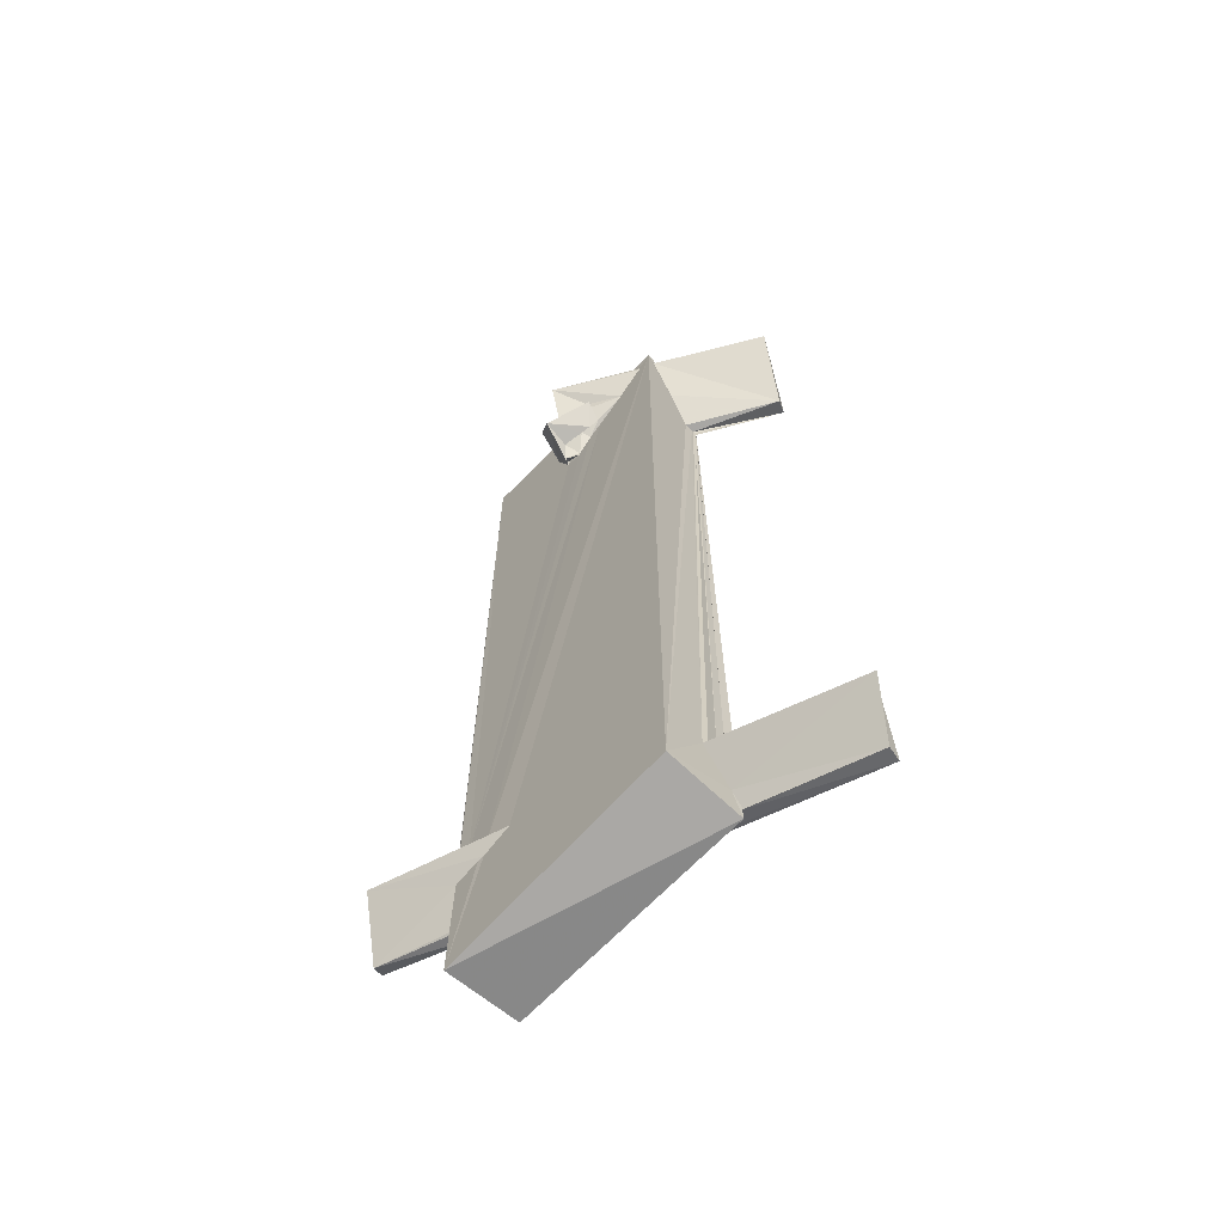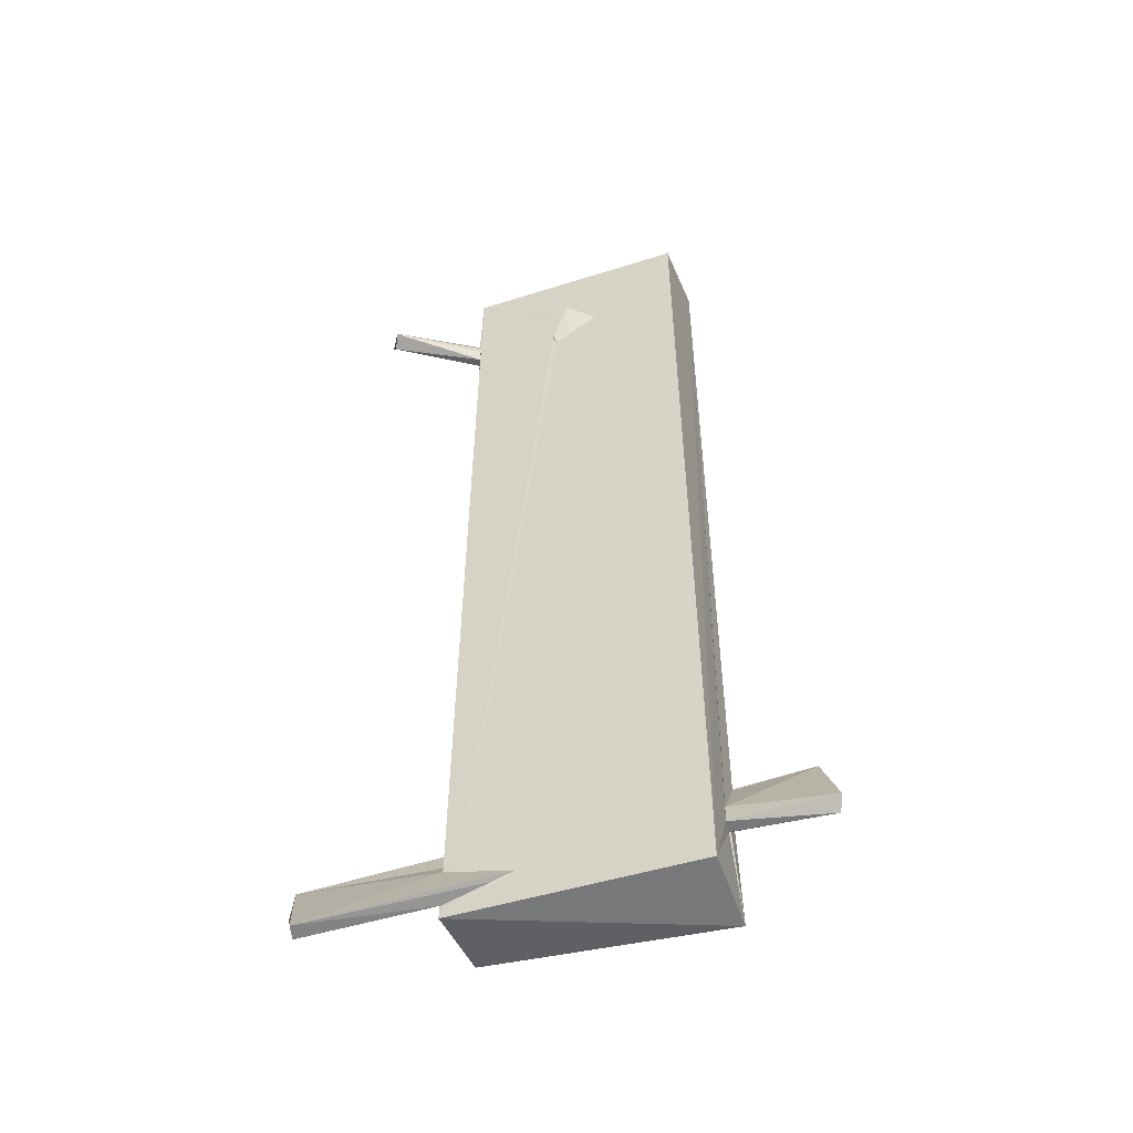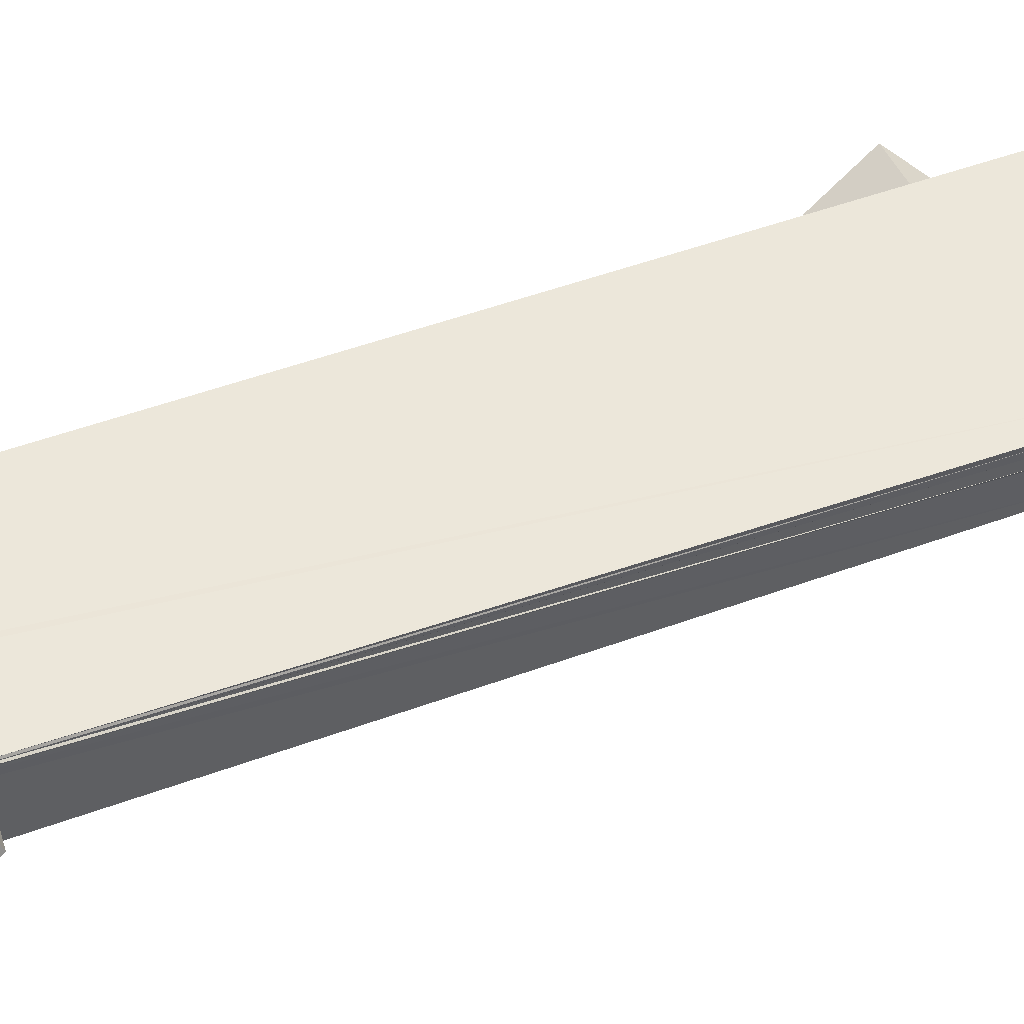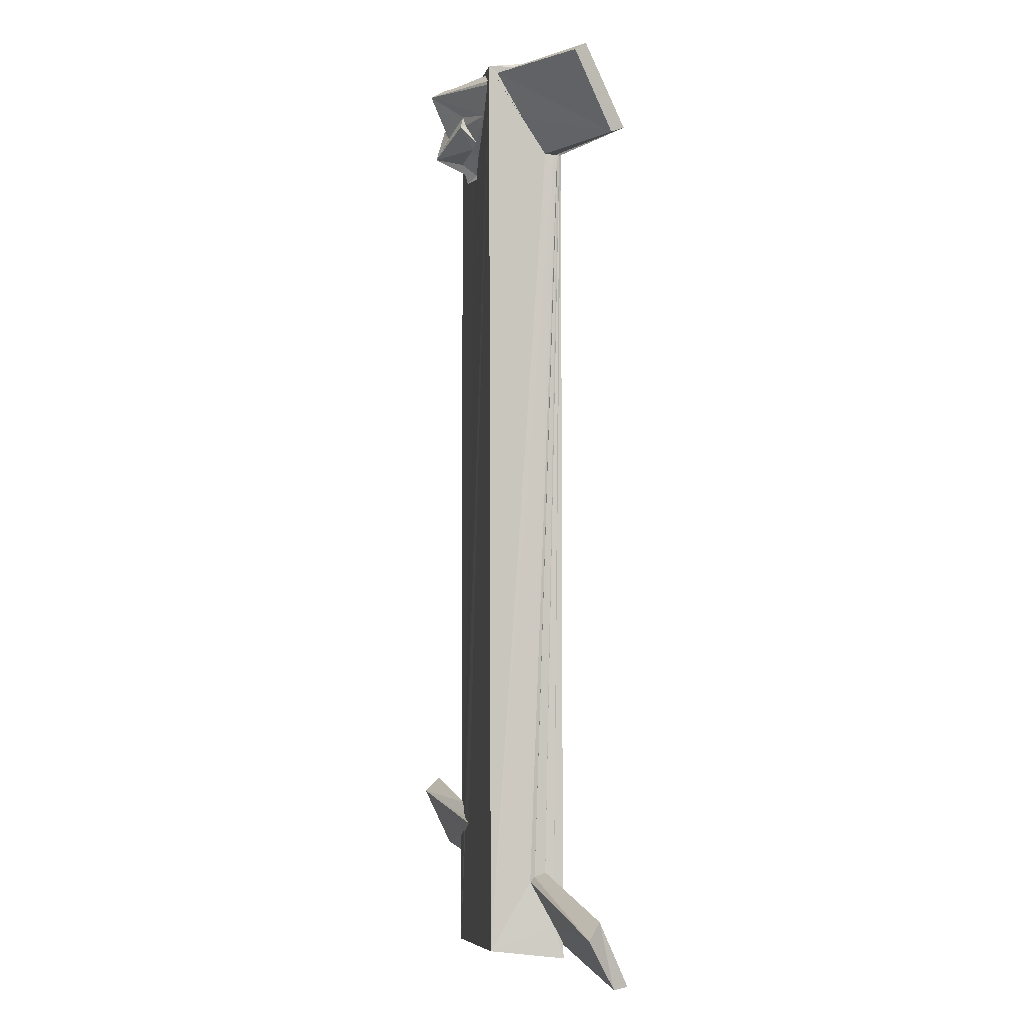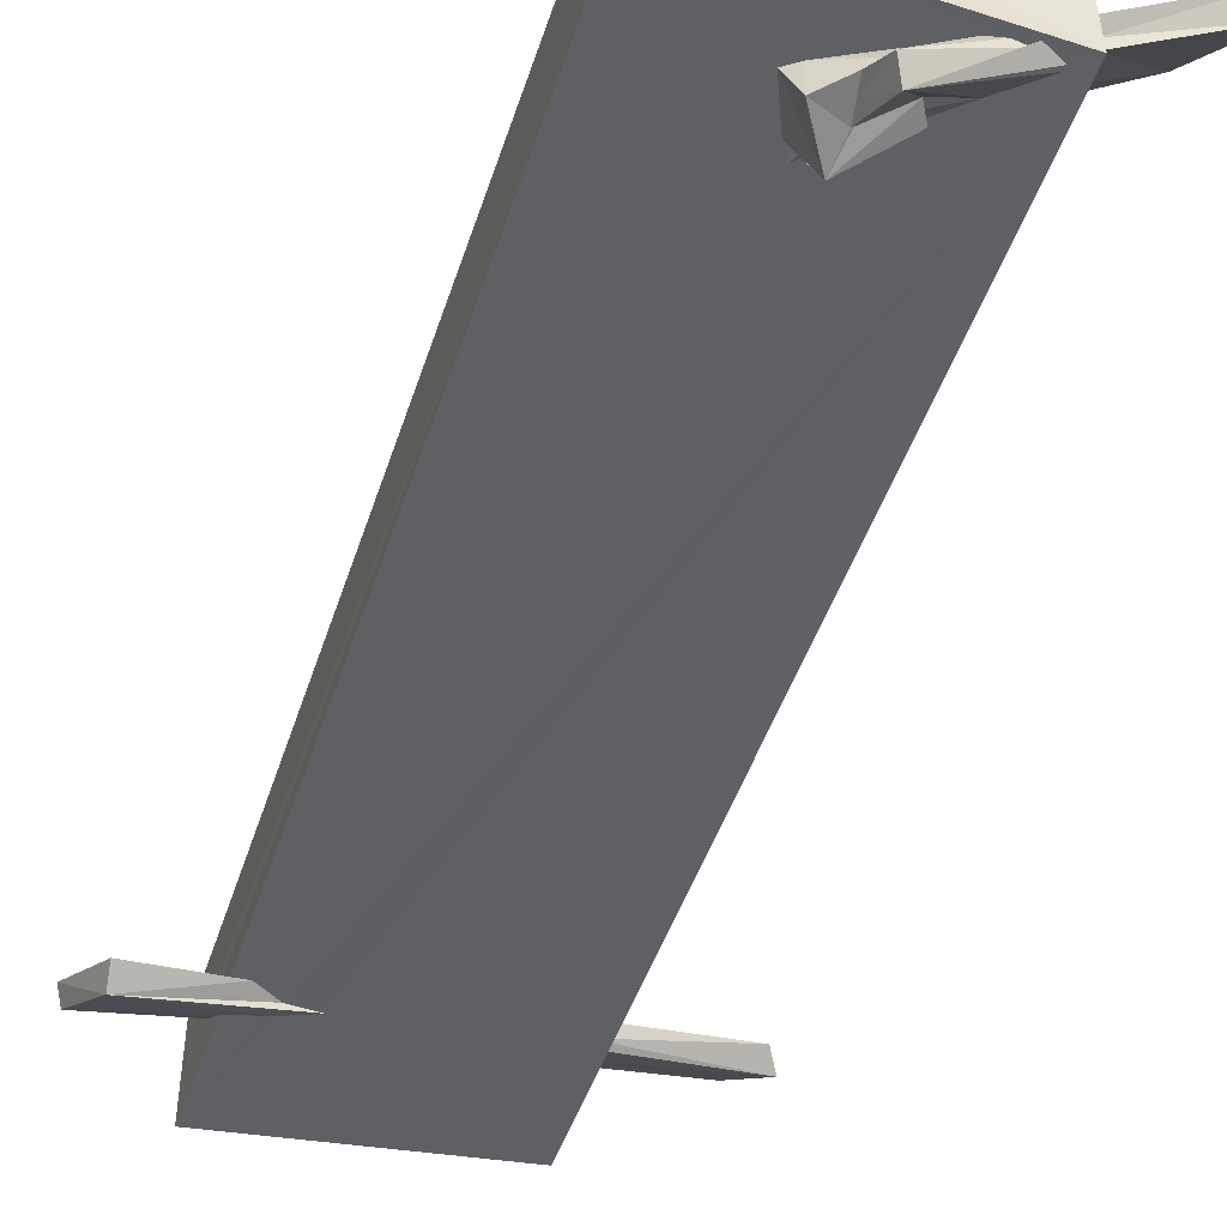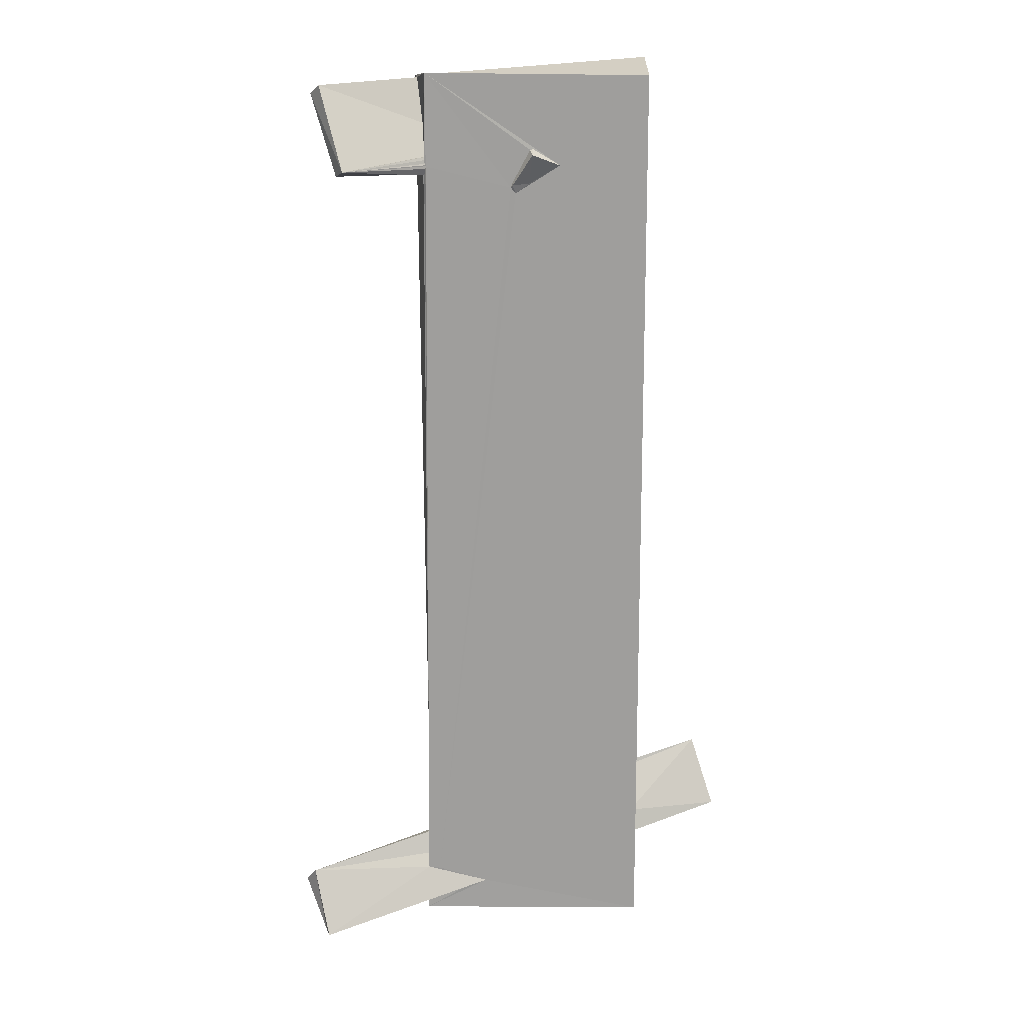
<metadata>
{"format":"obj","ext":"obj","renderer":"f3d","projection":"perspective","resolution":1024,"background":"white","views":[{"elev":-66.2,"azim":-133.7,"up":"+Y"},{"elev":-51.6,"azim":19.8,"up":"+Y"},{"elev":53.6,"azim":-110.7,"up":"+Z"},{"elev":-3.3,"azim":-98.8,"up":"+Y"},{"elev":-43.1,"azim":163.6,"up":"+Z"},{"elev":19.3,"azim":-1.7,"up":"+Y"}]}
</metadata>
<code>
o 147_Cube.613
v -1.432 4.914 0.3864
v -1.484 -5.867 -0.4813
v -1.468 -4.972 0.0505
v -1.431 4.829 0.408
v -1.436 4.937 0.4341
v -1.442 5.453 0.1225
v -1.423 5.055 0.4062
v -1.408 6.132 0.4794
v -1.511 6.001 -0.1757
v -1.541 5.99 -0.519
v -1.429 4.843 0.2691
v -1.489 5.312 -0.05352
v -1.524 5.904 -0.4032
v -1.515 5.91 -0.2937
v -1.503 -5.56 0.3696
v -1.494 -4.909 0.106
v -1.412 4.893 0.444
v 0.7226 -4.416 -0.4848
v -1.401 5.06 0.4465
v 1.471 6.09 0.4659
v -1.517 -5.981 0.4923
v -1.516 -5.773 0.4816
v -3.291 -5.473 0.4923
v -1.472 -4.852 0.2526
v -1.422 4.823 0.4621
v 1.068 -4.36 -0.4966
v 1.092 -4.56 -0.4867
v -1.412 4.974 0.444
v 0.3373 4.945 0.4695
v -0.05258 5.149 0.48
v 1.497 6.22 -0.4862
v -3.006 -6.13 0.8585
v 1.528 -6.182 -0.4907
v -1.499 -5.8 0.4869
v -3.161 -5.26 0.6484
v -1.477 -5.146 0.3686
v -1.426 4.852 0.4664
v -0.5506 5.104 -0.5021
v 1.346 -4.167 -0.4868
v -1.352 5.837 -0.5114
v -1.359 5.787 -0.5106
v -0.9704 5.458 -0.5048
v 2.448 -4.09 -0.9174
v -1.418 5.073 0.4624
v -1.341 -5.34 0.4858
v -0.3011 4.661 0.4803
v -0.2814 4.721 0.4793
v -0.009967 5.156 0.4775
v 1.525 -6.059 0.4815
v -0.31 5.639 -0.4974
v -0.7964 5.893 -0.5022
v -0.9595 5.924 -0.5053
v -1.106 5.901 -0.5108
v -1.14 5.969 -0.5147
v -1.453 -5.812 0.4894
v -1.501 -5.318 0.4854
v -1.409 4.911 0.4896
v -0.3631 5.021 -0.5023
v 2.466 -3.897 -0.7194
v 1.498 -4.649 -0.4907
v 1.163 -4.545 -0.4932
v -1.425 4.971 0.4716
v -0.6723 -5.554 0.4827
v -0.2394 4.586 0.4731
v -0.06107 4.715 0.4781
v -1.405 4.945 0.4892
v -1.402 4.977 0.4795
v -1.387 4.958 0.4792
v -0.2785 4.695 0.5121
v -0.02857 5.108 0.6565
v 1.518 -5.07 -0.04709
v 0.2779 5.322 -0.4962
v 0.1431 5.416 -0.4942
v -0.4084 5.486 -0.4993
v -0.3678 5.667 -0.5002
v -2.963 -6.105 1.043
v -0.9399 -5.641 0.4885
v 1.503 -5.079 -0.2089
v 1.521 -5.052 -0.2428
v -0.1439 4.756 -0.4989
v 0.02888 4.888 -0.5033
v 0.07745 4.803 -0.4933
v -0.1532 4.813 -0.4988
v 1.5 -4.223 -0.4904
v 2.746 -4.769 -0.3628
v 2.677 -4.886 -0.5248
v -1.429 5.022 0.4828
v 1.501 -4.763 -0.14
v 0.1522 4.991 -0.4938
v 0.1761 5.493 -0.9201
v -0.3461 5.725 -0.6538
v -0.4254 5.516 -0.5664
v 0.06797 4.816 -0.5281
v -0.05296 4.981 -0.6879
v -0.3162 5.068 -0.6242
v -0.097 5.028 -1.067
v -0.004899 4.9 -0.6453
v 1.515 -4.184 -0.4852
v -0.1788 5.331 -0.8936
v -0.1616 5.328 -0.9038
v -0.1155 5.672 -0.7922
v -0.327 5.749 -0.7042
v -0.1333 5.465 -0.8277
v -0.383 5.714 -0.6753
v -0.4451 5.111 -0.5914
v -0.6306 5.37 -0.793
v -0.5404 5.54 -0.7446
v -0.5752 5.176 -0.5603
v -0.5585 5.418 -0.7113
v -2.54 4.894 0.9575
v -2.866 5.87 0.4162
v -2.449 4.975 1.142
v -2.75 5.994 0.5781
v -0.2764 5.87 -1.162
v -0.2049 5.997 -0.9633
v 0.01599 4.724 -0.6039
f 8 6 7 19
f 10 13 14
f 10 11 12 13
f 10 2 11
f 1 11 2 3
f 9 6 8
f 14 9 10
f 3 5 4
f 4 1 3
f 9 8 10
f 8 19 28
f 5 3 16 17
f 8 44 62 87
f 36 57 37 24
f 37 25 24
f 36 56 57
f 2 15 3
f 44 8 28
f 24 25 17 16
f 15 2 21 22
f 33 2 27 61
f 31 84 39
f 31 98 84
f 50 75 74 51
f 40 10 54
f 72 73 50 31
f 10 52 53
f 53 54 10
f 10 31 52
f 50 51 52 31
f 31 89 72
f 10 41 42 38
f 10 40 41
f 38 39 26 10
f 31 39 82 89
f 82 39 83 80
f 39 58 83
f 80 81 82
f 58 39 38
f 10 26 18
f 18 2 10
f 27 2 18
f 61 60 33
f 31 20 49 71
f 49 78 71
f 88 98 31 71
f 33 79 78 49
f 33 60 79
f 63 77 21 49
f 20 29 45 63
f 8 30 29 20
f 30 48 29
f 29 65 64 45
f 64 46 45
f 46 47 30 8
f 46 68 67 45
f 46 8 66 68
f 77 55 21
f 66 8 87
f 67 57 56 45
f 49 20 63
f 21 34 22
f 21 55 34
f 21 2 33 49
f 20 31 10 8
f 39 59 43 26
f 43 18 26
f 84 59 39
f 23 35 16 3
f 35 24 16
f 60 61 27 43
f 86 79 60 43
f 27 18 43
f 34 32 22
f 32 23 15 22
f 15 23 3
f 86 71 78 79
f 86 85 71
f 76 34 77 63
f 77 34 55
f 76 32 34
f 85 59 88 71
f 98 88 59
f 59 84 98
f 63 45 56 76
f 35 76 56 36
f 35 36 24
f 35 23 32 76
f 85 86 43 59
f 106 96 105 108
f 105 96 95
f 93 97 94 96
f 96 82 93
f 94 95 96
f 82 81 93
f 64 69 46
f 89 82 96 72
f 96 90 72
f 90 91 73 72
f 91 50 73
f 30 70 48
f 48 70 29
f 107 106 109
f 91 104 75 50
f 104 92 75
f 106 108 109
f 74 75 92
f 69 70 47 46
f 70 30 47
f 70 69 65 29
f 65 69 64
f 96 106 107 99
f 91 101 102 104
f 101 90 100 103
f 101 91 90
f 90 96 100
f 96 99 100
f 42 109 108
f 42 107 109
f 58 38 42 108
f 105 95 58 108
f 95 94 83 58
f 114 100 99 107
f 42 41 114 107
f 94 116 83
f 110 12 11
f 110 111 13 12
f 116 93 81 80
f 116 80 83
f 25 37 57 112
f 112 5 17 25
f 57 67 112
f 67 68 112
f 112 110 4 5
f 11 1 4 110
f 51 92 104
f 51 74 92
f 115 52 51 104
f 102 101 115 104
f 113 112 6 9
f 19 112 87 44
f 44 28 19
f 112 66 87
f 7 6 112 19
f 112 68 66
f 87 62 44
f 115 114 53 52
f 114 41 40
f 54 53 114 40
f 113 9 14 111
f 111 14 13
f 111 110 112 113
f 116 94 97 93
f 115 101 103 114
f 103 100 114

</code>
